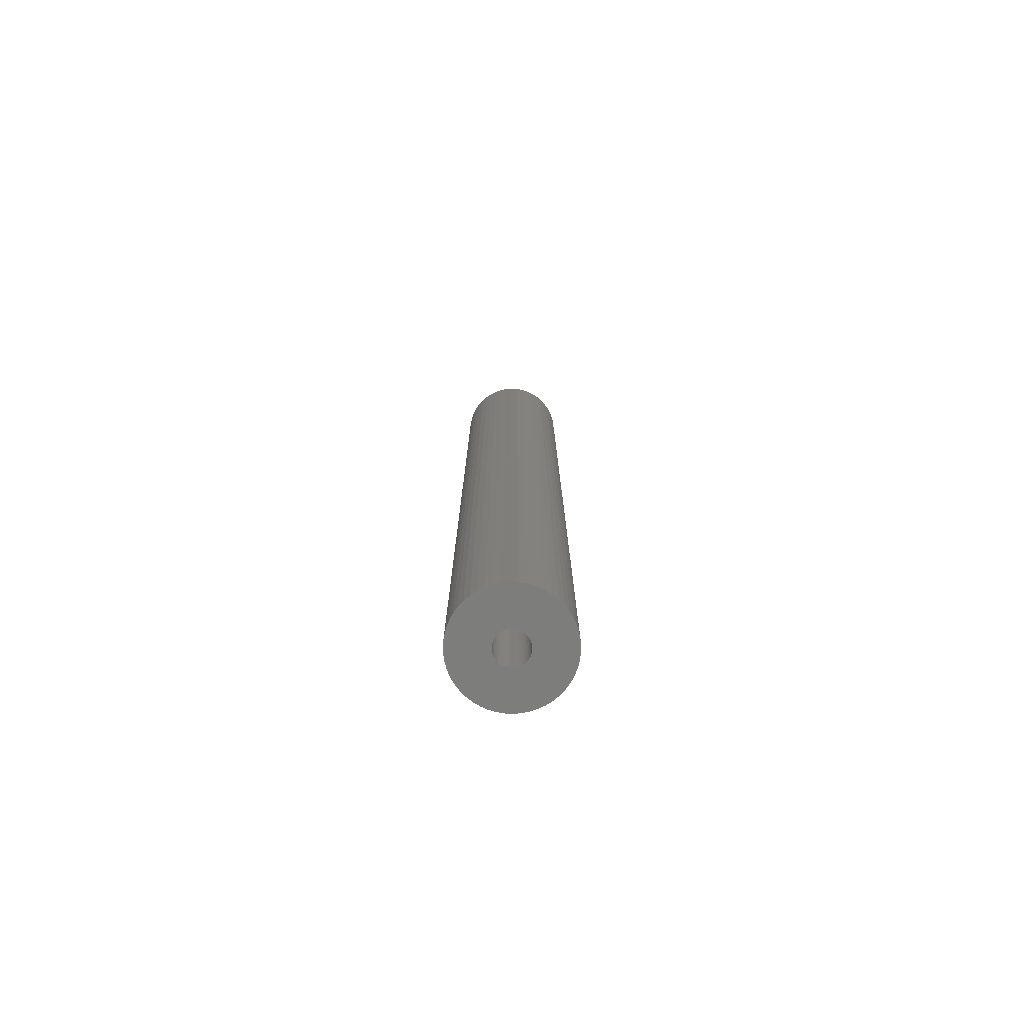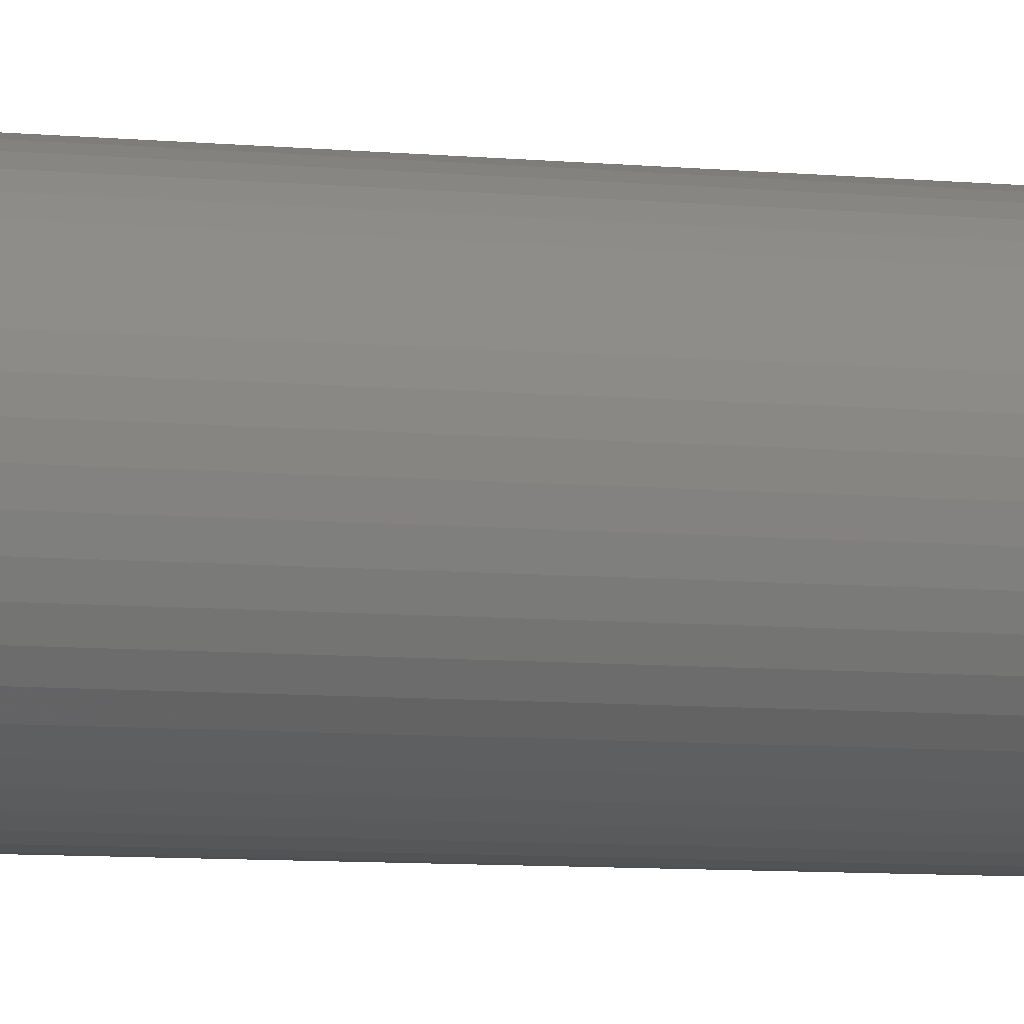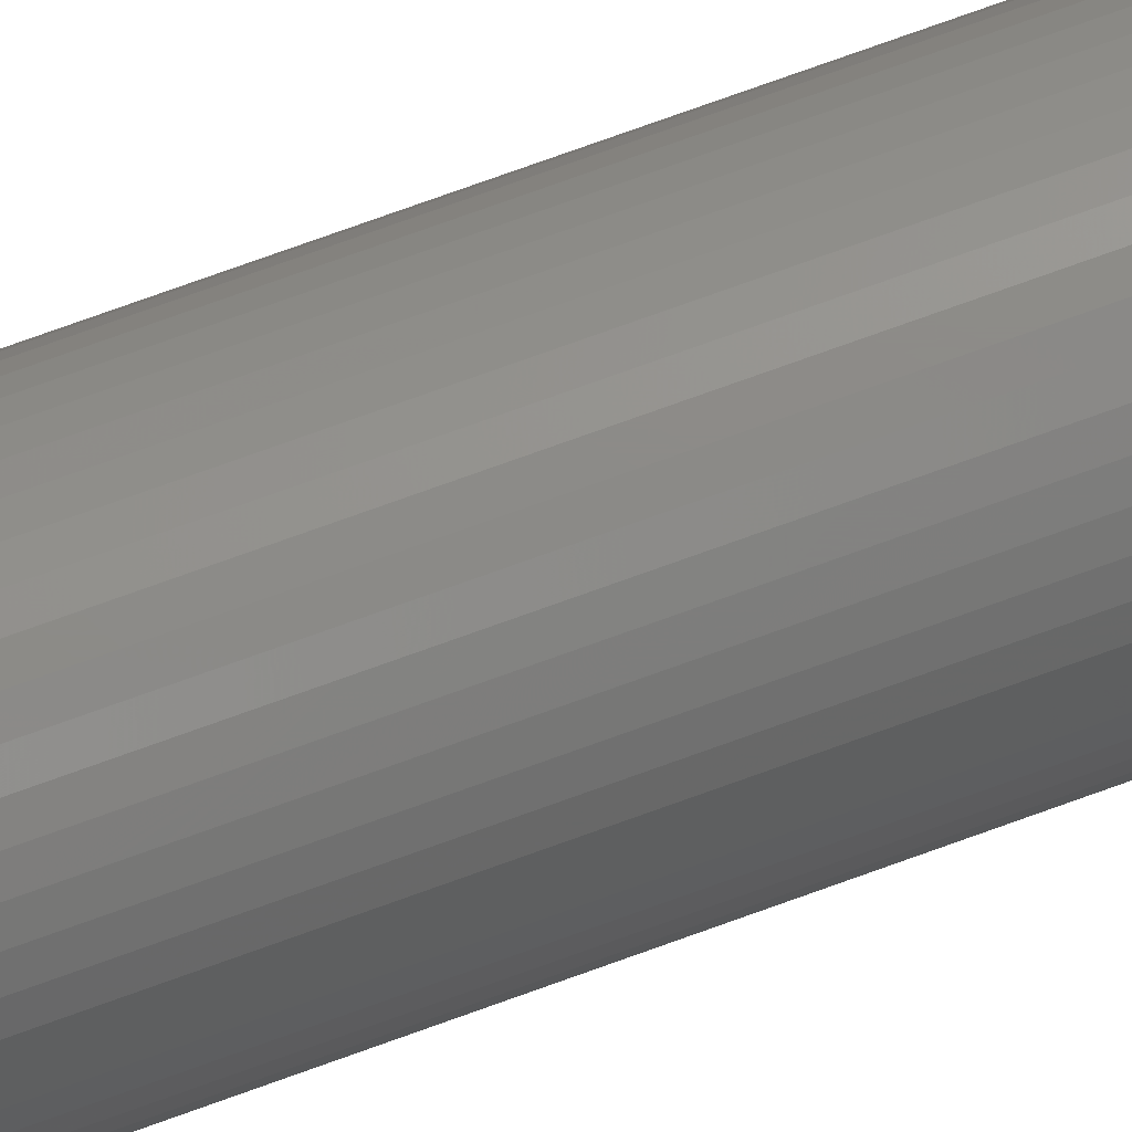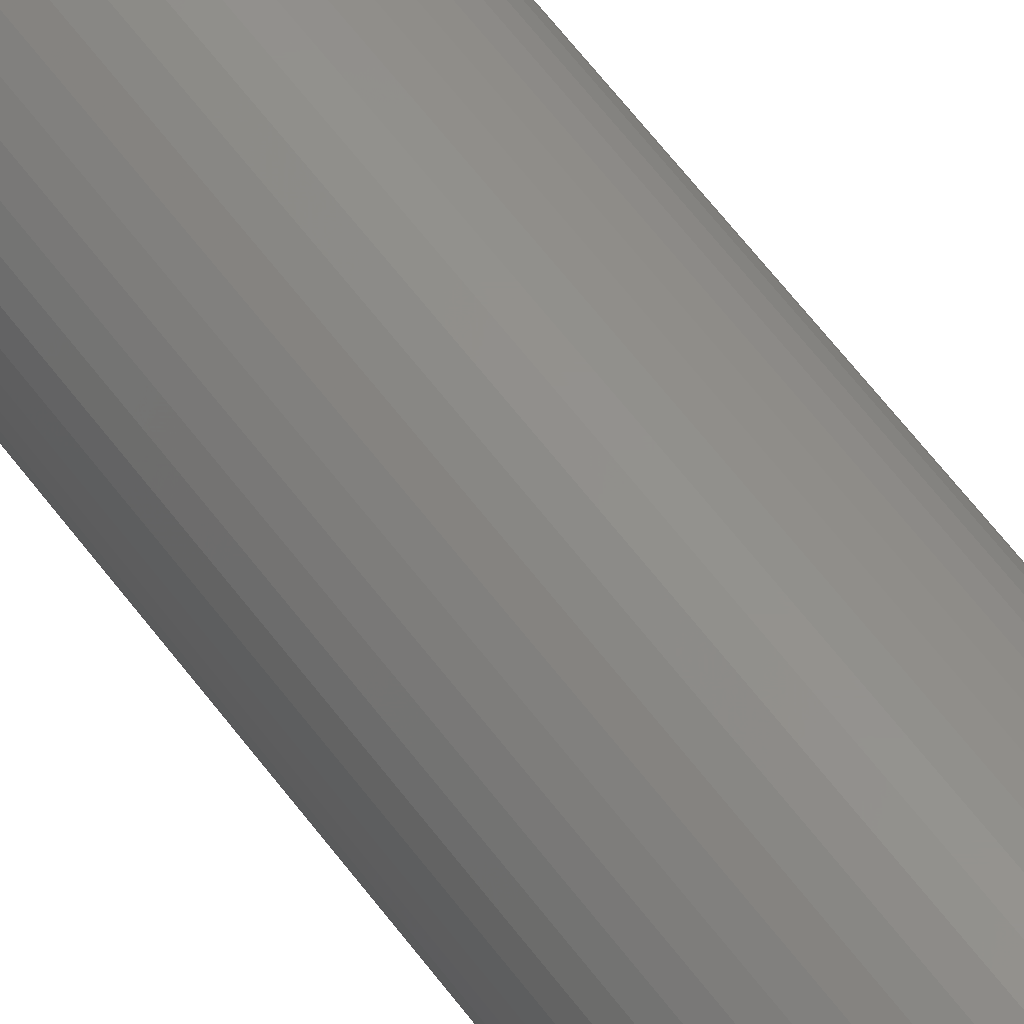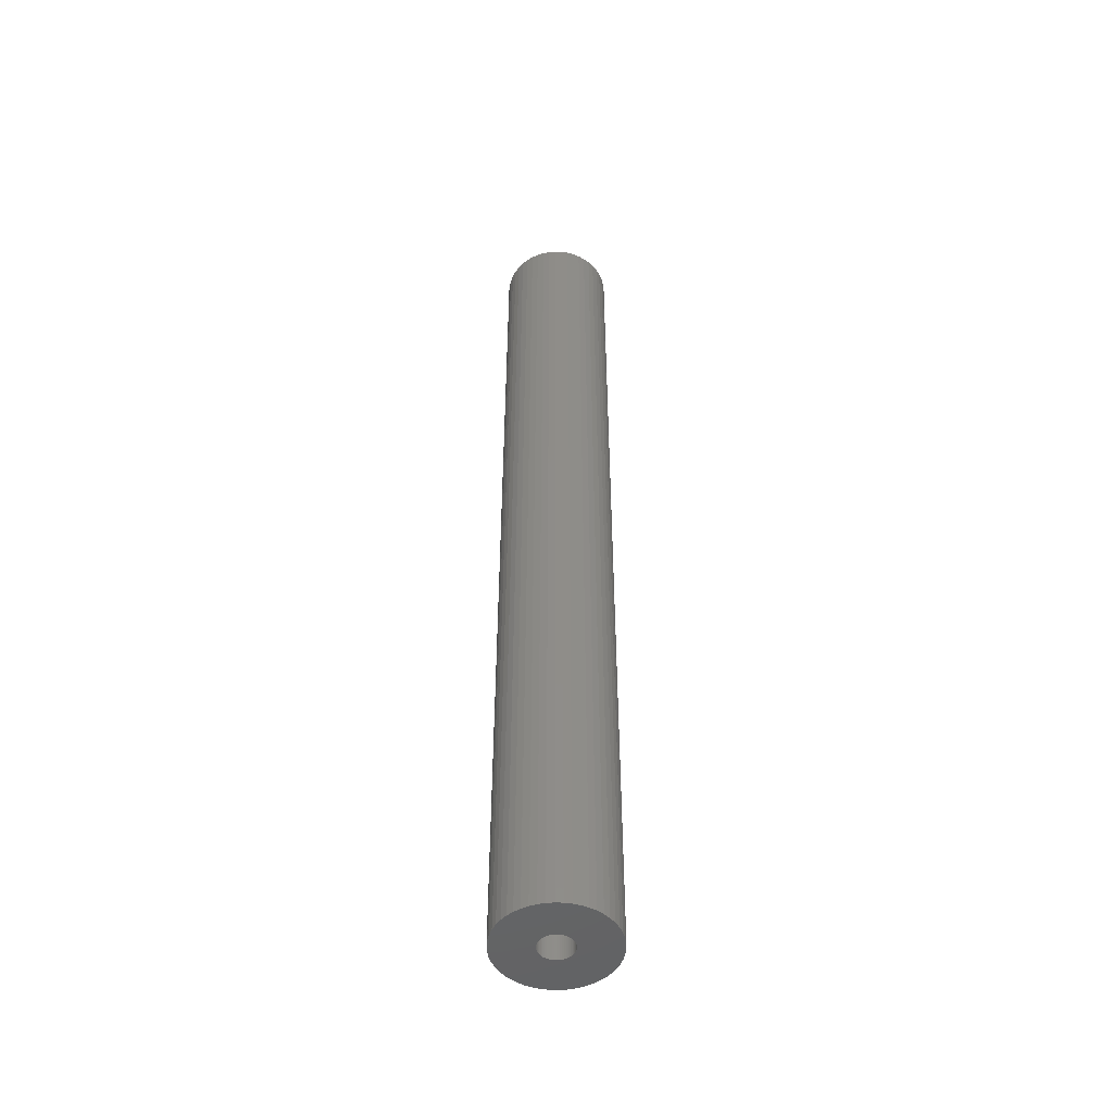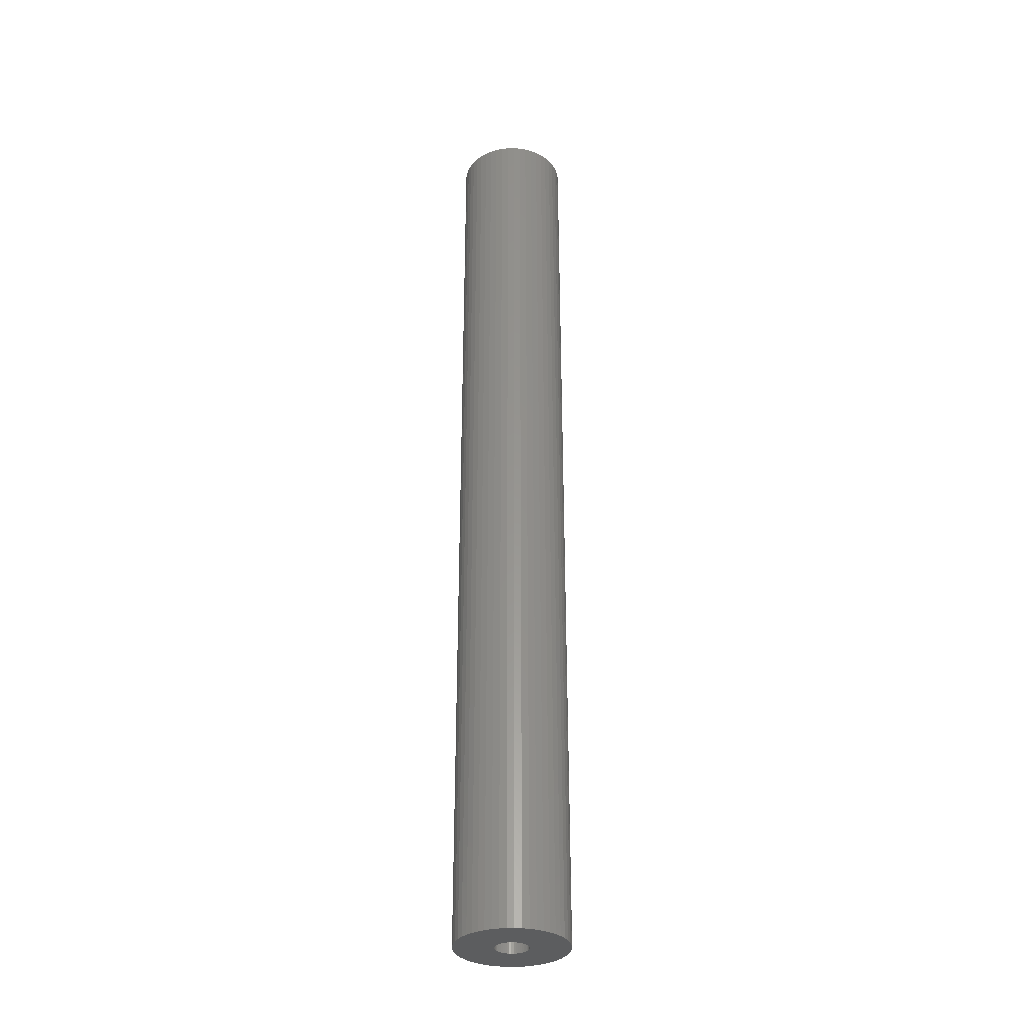
<metadata>
{"format":"stl","ext":"stl","renderer":"f3d","projection":"perspective","resolution":1024,"background":"white","views":[{"elev":-76.7,"azim":-31.3,"up":"+Z"},{"elev":-4.2,"azim":-116.6,"up":"+Y"},{"elev":75.8,"azim":70.2,"up":"+Y"},{"elev":55.4,"azim":-34.8,"up":"+Y"},{"elev":-49.4,"azim":141.7,"up":"+Z"},{"elev":-32.3,"azim":152.6,"up":"+Z"}]}
</metadata>
<code>
# stl→obj: 200 verts, 400 faces
v 5.25 0 45
v 5.209 0.658 -45
v 5.209 0.658 45
v 5.25 0 -45
v -5.25 0 -45
v -5.209 0.658 45
v -5.209 0.658 -45
v -5.25 0 45
v 0.3296 5.24 -45
v -0.3296 5.24 45
v 0.3296 5.24 45
v -0.3296 5.24 -45
v -0.3296 -5.24 -45
v 0.3296 -5.24 45
v -0.3296 -5.24 45
v 0.3296 -5.24 -45
v 3.827 3.594 -45
v 3.346 4.045 45
v 3.827 3.594 45
v 3.346 4.045 -45
v -3.346 4.045 -45
v -3.827 3.594 45
v -3.346 4.045 45
v -3.827 3.594 -45
v -1.622 4.993 -45
v -2.235 4.75 45
v -1.622 4.993 45
v -2.235 4.75 -45
v 4.881 1.933 45
v 4.601 2.529 -45
v 4.601 2.529 45
v 4.881 1.933 -45
v 5.085 1.306 -45
v 5.085 1.306 45
v 2.235 4.75 -45
v 1.622 4.993 45
v 2.235 4.75 45
v 1.622 4.993 -45
v 2.813 4.433 -45
v 2.813 4.433 45
v -4.881 1.933 -45
v -4.601 2.529 45
v -4.601 2.529 -45
v -4.881 1.933 45
v 1.55 0 45
v 1.538 0.1943 45
v 5.209 -0.658 45
v 1.501 0.3855 45
v 1.538 -0.1943 45
v 1.441 0.5706 45
v 5.085 -1.306 45
v 1.358 0.7467 45
v 4.247 3.086 45
v 1.501 -0.3855 45
v 1.254 0.9111 45
v 4.881 -1.933 45
v 1.13 1.061 45
v 1.441 -0.5706 45
v 0.988 1.194 45
v 4.601 -2.529 45
v 0.8305 1.309 45
v 1.358 -0.7467 45
v 0.66 1.402 45
v 4.247 -3.086 45
v 1.254 -0.9111 45
v 0.479 1.474 45
v 0.9838 5.157 45
v 0.2904 1.523 45
v 0.09732 1.547 45
v -0.09732 1.547 45
v -0.2904 1.523 45
v -0.9838 5.157 45
v -0.479 1.474 45
v -0.66 1.402 45
v -0.8305 1.309 45
v -2.813 4.433 45
v -0.988 1.194 45
v -1.13 1.061 45
v -4.247 3.086 45
v -1.254 0.9111 45
v 3.827 -3.594 45
v 1.13 -1.061 45
v 3.346 -4.045 45
v 0.988 -1.194 45
v 2.813 -4.433 45
v 0.8305 -1.309 45
v 2.235 -4.75 45
v 0.66 -1.402 45
v 1.622 -4.993 45
v 0.479 -1.474 45
v 0.9838 -5.157 45
v 0.2904 -1.523 45
v 0.09732 -1.547 45
v -0.09732 -1.547 45
v -0.2904 -1.523 45
v -0.9838 -5.157 45
v -0.479 -1.474 45
v -1.622 -4.993 45
v -0.66 -1.402 45
v -2.235 -4.75 45
v -0.8305 -1.309 45
v -2.813 -4.433 45
v -0.988 -1.194 45
v -3.346 -4.045 45
v -1.13 -1.061 45
v -3.827 -3.594 45
v -1.254 -0.9111 45
v -4.247 -3.086 45
v -1.358 -0.7467 45
v -4.601 -2.529 45
v -1.441 -0.5706 45
v -4.881 -1.933 45
v -1.501 -0.3855 45
v -5.085 -1.306 45
v -1.538 -0.1943 45
v -5.209 -0.658 45
v -1.55 0 45
v -1.358 0.7467 45
v -1.441 0.5706 45
v -1.501 0.3855 45
v -5.085 1.306 45
v -1.538 0.1943 45
v -2.813 4.433 -45
v -0.9838 5.157 -45
v 1.55 0 -45
v 5.209 -0.658 -45
v 1.538 -0.1943 -45
v 5.085 -1.306 -45
v 1.501 -0.3855 -45
v 4.881 -1.933 -45
v 1.538 0.1943 -45
v 1.441 -0.5706 -45
v 4.601 -2.529 -45
v 1.358 -0.7467 -45
v 4.247 -3.086 -45
v 1.501 0.3855 -45
v 1.254 -0.9111 -45
v 3.827 -3.594 -45
v 1.13 -1.061 -45
v 3.346 -4.045 -45
v 1.441 0.5706 -45
v 0.988 -1.194 -45
v 2.813 -4.433 -45
v 0.8305 -1.309 -45
v 2.235 -4.75 -45
v 1.358 0.7467 -45
v 0.66 -1.402 -45
v 1.622 -4.993 -45
v 4.247 3.086 -45
v 1.254 0.9111 -45
v 0.479 -1.474 -45
v 0.9838 -5.157 -45
v 0.2904 -1.523 -45
v 0.09732 -1.547 -45
v -0.09732 -1.547 -45
v -0.2904 -1.523 -45
v -0.9838 -5.157 -45
v -0.479 -1.474 -45
v -1.622 -4.993 -45
v -0.66 -1.402 -45
v -2.235 -4.75 -45
v -0.8305 -1.309 -45
v -2.813 -4.433 -45
v -0.988 -1.194 -45
v -3.346 -4.045 -45
v -1.13 -1.061 -45
v -3.827 -3.594 -45
v -4.247 -3.086 -45
v -1.254 -0.9111 -45
v 1.13 1.061 -45
v 0.988 1.194 -45
v 0.8305 1.309 -45
v 0.66 1.402 -45
v 0.479 1.474 -45
v 0.9838 5.157 -45
v 0.2904 1.523 -45
v 0.09732 1.547 -45
v -0.09732 1.547 -45
v -0.2904 1.523 -45
v -0.479 1.474 -45
v -0.66 1.402 -45
v -0.8305 1.309 -45
v -0.988 1.194 -45
v -1.13 1.061 -45
v -1.254 0.9111 -45
v -4.247 3.086 -45
v -1.358 0.7467 -45
v -1.441 0.5706 -45
v -1.501 0.3855 -45
v -5.085 1.306 -45
v -1.538 0.1943 -45
v -1.55 0 -45
v -1.358 -0.7467 -45
v -4.601 -2.529 -45
v -1.441 -0.5706 -45
v -4.881 -1.933 -45
v -1.501 -0.3855 -45
v -5.085 -1.306 -45
v -1.538 -0.1943 -45
v -5.209 -0.658 -45
f 1 2 3
f 2 1 4
f 5 6 7
f 6 5 8
f 9 10 11
f 10 9 12
f 13 14 15
f 14 13 16
f 17 18 19
f 18 17 20
f 21 22 23
f 22 21 24
f 25 26 27
f 26 25 28
f 29 30 31
f 30 29 32
f 3 33 34
f 33 3 2
f 35 36 37
f 36 35 38
f 39 37 40
f 37 39 35
f 41 42 43
f 42 41 44
f 45 1 3
f 46 3 34
f 1 45 47
f 48 34 29
f 49 47 45
f 50 29 31
f 47 49 51
f 52 31 53
f 54 51 49
f 55 53 19
f 51 54 56
f 57 19 18
f 58 56 54
f 59 18 40
f 56 58 60
f 61 40 37
f 62 60 58
f 63 37 36
f 60 62 64
f 65 64 62
f 3 46 45
f 34 48 46
f 29 50 48
f 31 52 50
f 53 55 52
f 19 57 55
f 18 59 57
f 66 36 67
f 40 61 59
f 37 63 61
f 36 66 63
f 68 67 11
f 67 68 66
f 11 69 68
f 11 70 69
f 10 70 11
f 70 10 71
f 72 71 10
f 71 72 73
f 27 73 72
f 73 27 74
f 26 74 27
f 74 26 75
f 76 75 26
f 75 76 77
f 23 77 76
f 77 23 78
f 22 78 23
f 79 80 22
f 78 22 80
f 64 65 81
f 82 81 65
f 81 82 83
f 84 83 82
f 83 84 85
f 86 85 84
f 85 86 87
f 88 87 86
f 87 88 89
f 90 89 88
f 89 90 91
f 92 91 90
f 91 92 14
f 93 14 92
f 94 14 93
f 15 94 95
f 94 15 14
f 96 95 97
f 98 97 99
f 100 99 101
f 95 96 15
f 102 101 103
f 104 103 105
f 106 105 107
f 108 107 109
f 110 109 111
f 112 111 113
f 114 113 115
f 97 98 96
f 116 115 117
f 80 79 118
f 42 118 79
f 99 100 98
f 118 42 119
f 101 102 100
f 44 119 42
f 103 104 102
f 119 44 120
f 105 106 104
f 121 120 44
f 107 108 106
f 120 121 122
f 109 110 108
f 6 122 121
f 111 112 110
f 122 6 117
f 113 114 112
f 8 117 6
f 115 116 114
f 117 8 116
f 28 76 26
f 76 28 123
f 124 27 72
f 27 124 25
f 125 4 126
f 127 126 128
f 4 125 2
f 129 128 130
f 131 2 125
f 132 130 133
f 2 131 33
f 134 133 135
f 136 33 131
f 137 135 138
f 33 136 32
f 139 138 140
f 141 32 136
f 142 140 143
f 32 141 30
f 144 143 145
f 146 30 141
f 147 145 148
f 30 146 149
f 150 149 146
f 126 127 125
f 128 129 127
f 130 132 129
f 133 134 132
f 135 137 134
f 138 139 137
f 140 142 139
f 151 148 152
f 143 144 142
f 145 147 144
f 148 151 147
f 153 152 16
f 152 153 151
f 16 154 153
f 16 155 154
f 13 155 16
f 155 13 156
f 157 156 13
f 156 157 158
f 159 158 157
f 158 159 160
f 161 160 159
f 160 161 162
f 163 162 161
f 162 163 164
f 165 164 163
f 164 165 166
f 167 166 165
f 168 169 167
f 166 167 169
f 149 150 17
f 170 17 150
f 17 170 20
f 171 20 170
f 20 171 39
f 172 39 171
f 39 172 35
f 173 35 172
f 35 173 38
f 174 38 173
f 38 174 175
f 176 175 174
f 175 176 9
f 177 9 176
f 178 9 177
f 12 178 179
f 178 12 9
f 124 179 180
f 25 180 181
f 28 181 182
f 179 124 12
f 123 182 183
f 21 183 184
f 24 184 185
f 186 185 187
f 43 187 188
f 41 188 189
f 190 189 191
f 180 25 124
f 7 191 192
f 169 168 193
f 194 193 168
f 181 28 25
f 193 194 195
f 182 123 28
f 196 195 194
f 183 21 123
f 195 196 197
f 184 24 21
f 198 197 196
f 185 186 24
f 197 198 199
f 187 43 186
f 200 199 198
f 188 41 43
f 199 200 192
f 189 190 41
f 5 192 200
f 191 7 190
f 192 5 7
f 16 91 14
f 91 16 152
f 148 87 89
f 87 148 145
f 34 32 29
f 32 34 33
f 53 17 19
f 17 53 149
f 31 149 53
f 149 31 30
f 38 67 36
f 67 38 175
f 175 11 67
f 11 175 9
f 20 40 18
f 40 20 39
f 43 79 186
f 79 43 42
f 186 22 24
f 22 186 79
f 190 44 41
f 44 190 121
f 7 121 190
f 121 7 6
f 123 23 76
f 23 123 21
f 12 72 10
f 72 12 124
f 47 4 1
f 4 47 126
f 51 126 47
f 126 51 128
f 167 104 106
f 104 167 165
f 194 112 196
f 112 194 110
f 168 110 194
f 110 168 108
f 145 85 87
f 85 145 143
f 60 130 56
f 130 60 133
f 167 108 168
f 108 167 106
f 198 116 200
f 116 198 114
f 200 8 5
f 8 200 116
f 196 114 198
f 114 196 112
f 143 83 85
f 83 143 140
f 152 89 91
f 89 152 148
f 64 133 60
f 133 64 135
f 81 135 64
f 135 81 138
f 56 128 51
f 128 56 130
f 157 15 96
f 15 157 13
f 163 100 102
f 100 163 161
f 140 81 83
f 81 140 138
f 159 96 98
f 96 159 157
f 161 98 100
f 98 161 159
f 165 102 104
f 102 165 163
f 141 52 146
f 52 141 50
f 120 188 119
f 188 120 189
f 146 55 150
f 55 146 52
f 174 63 66
f 63 174 173
f 181 73 74
f 73 181 180
f 119 187 118
f 187 119 188
f 129 49 127
f 49 129 54
f 172 59 61
f 59 172 171
f 122 189 120
f 189 122 191
f 80 184 78
f 184 80 185
f 182 74 75
f 74 182 181
f 180 71 73
f 71 180 179
f 125 46 131
f 46 125 45
f 132 54 129
f 54 132 58
f 164 105 103
f 105 164 166
f 109 195 111
f 195 109 193
f 142 86 84
f 86 142 144
f 131 48 136
f 48 131 46
f 136 50 141
f 50 136 48
f 171 57 59
f 57 171 170
f 178 69 70
f 69 178 177
f 176 66 68
f 66 176 174
f 173 61 63
f 61 173 172
f 117 191 122
f 191 117 192
f 118 185 80
f 185 118 187
f 179 70 71
f 70 179 178
f 183 75 77
f 75 183 182
f 184 77 78
f 77 184 183
f 137 62 134
f 62 137 65
f 154 94 93
f 94 154 155
f 111 197 113
f 197 111 195
f 105 169 107
f 169 105 166
f 153 93 92
f 93 153 154
f 151 92 90
f 92 151 153
f 150 57 170
f 57 150 55
f 177 68 69
f 68 177 176
f 127 45 125
f 45 127 49
f 158 99 97
f 99 158 160
f 156 97 95
f 97 156 158
f 115 192 117
f 192 115 199
f 144 88 86
f 88 144 147
f 139 65 137
f 65 139 82
f 134 58 132
f 58 134 62
f 160 101 99
f 101 160 162
f 155 95 94
f 95 155 156
f 113 199 115
f 199 113 197
f 107 193 109
f 193 107 169
f 147 90 88
f 90 147 151
f 139 84 82
f 84 139 142
f 162 103 101
f 103 162 164

</code>
